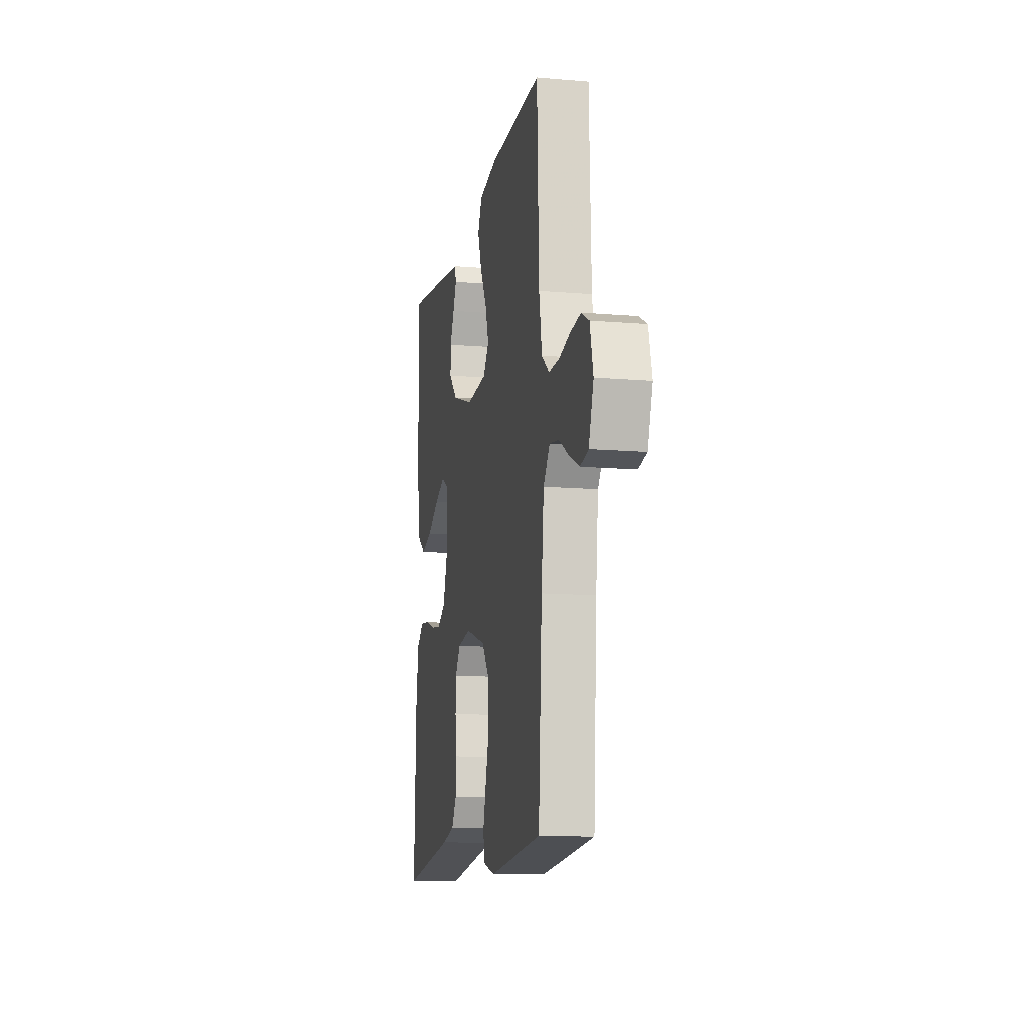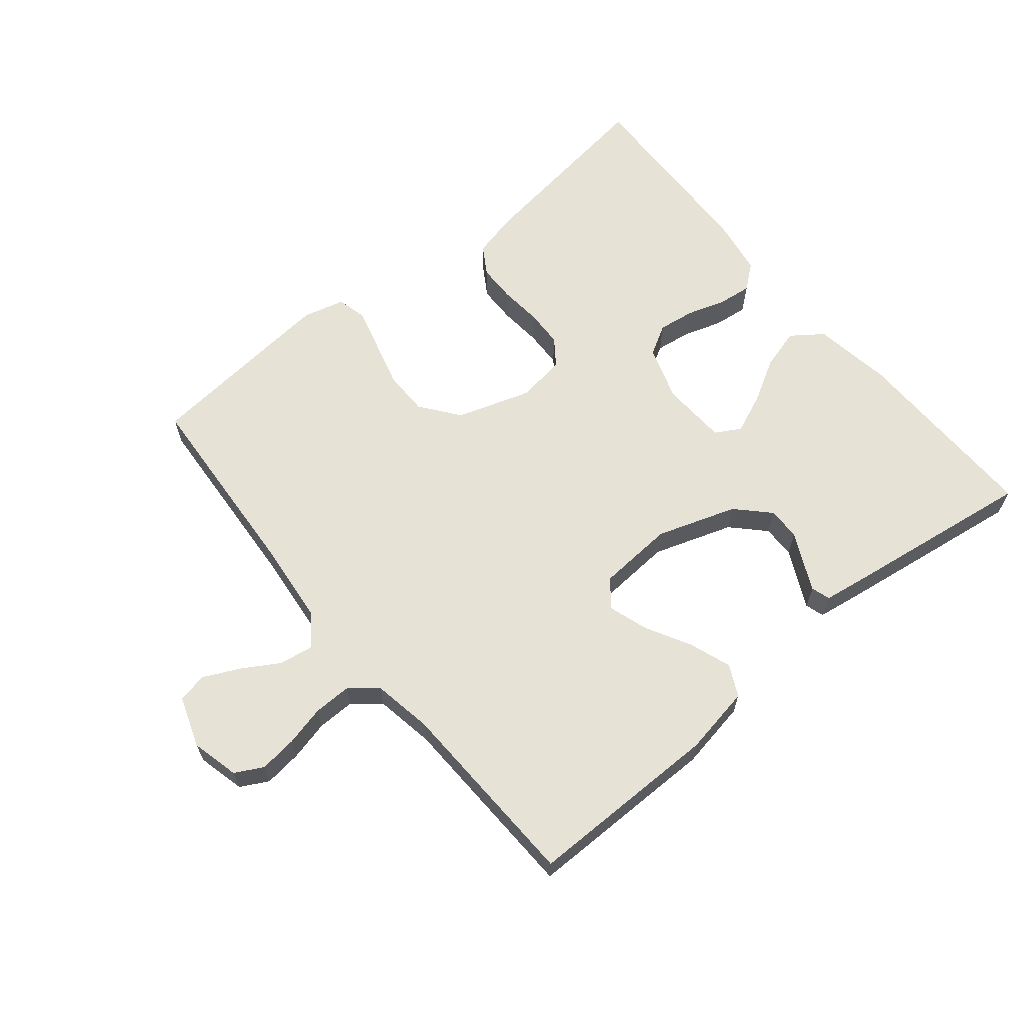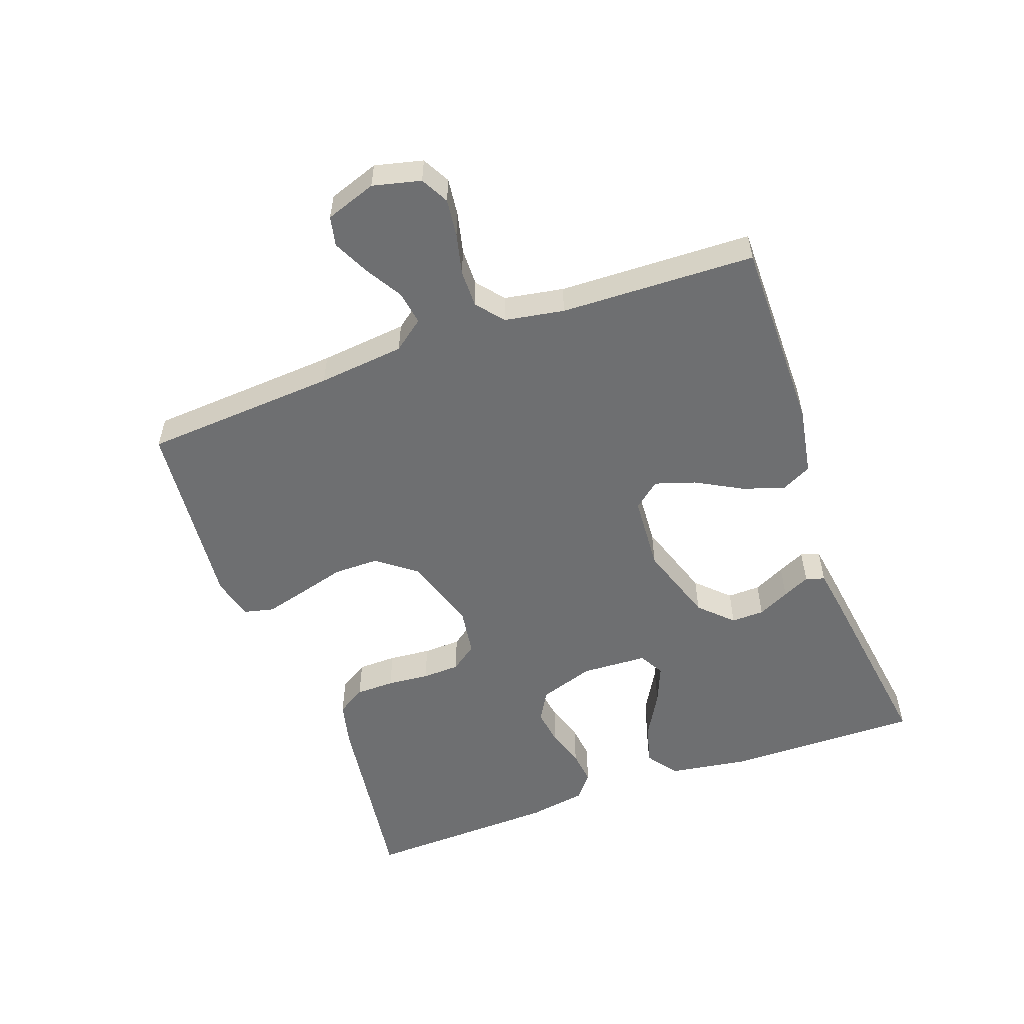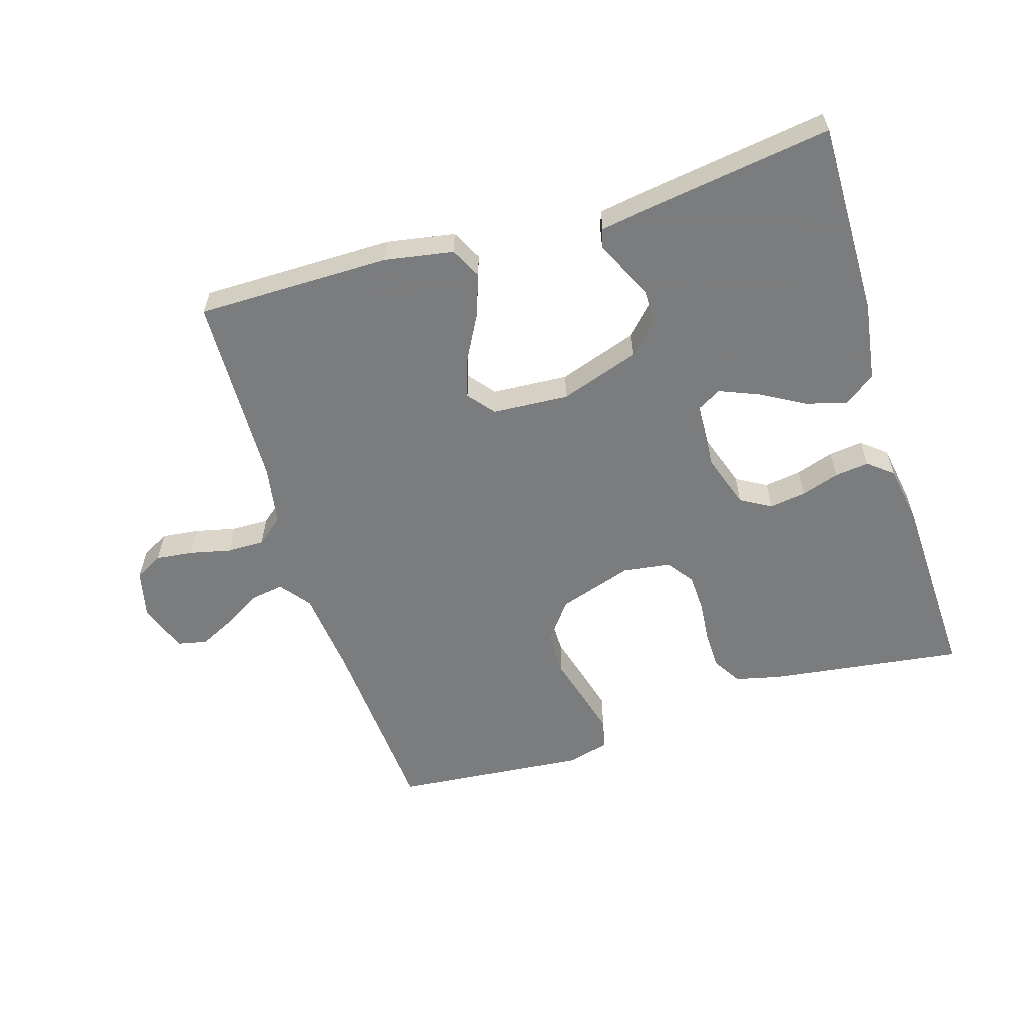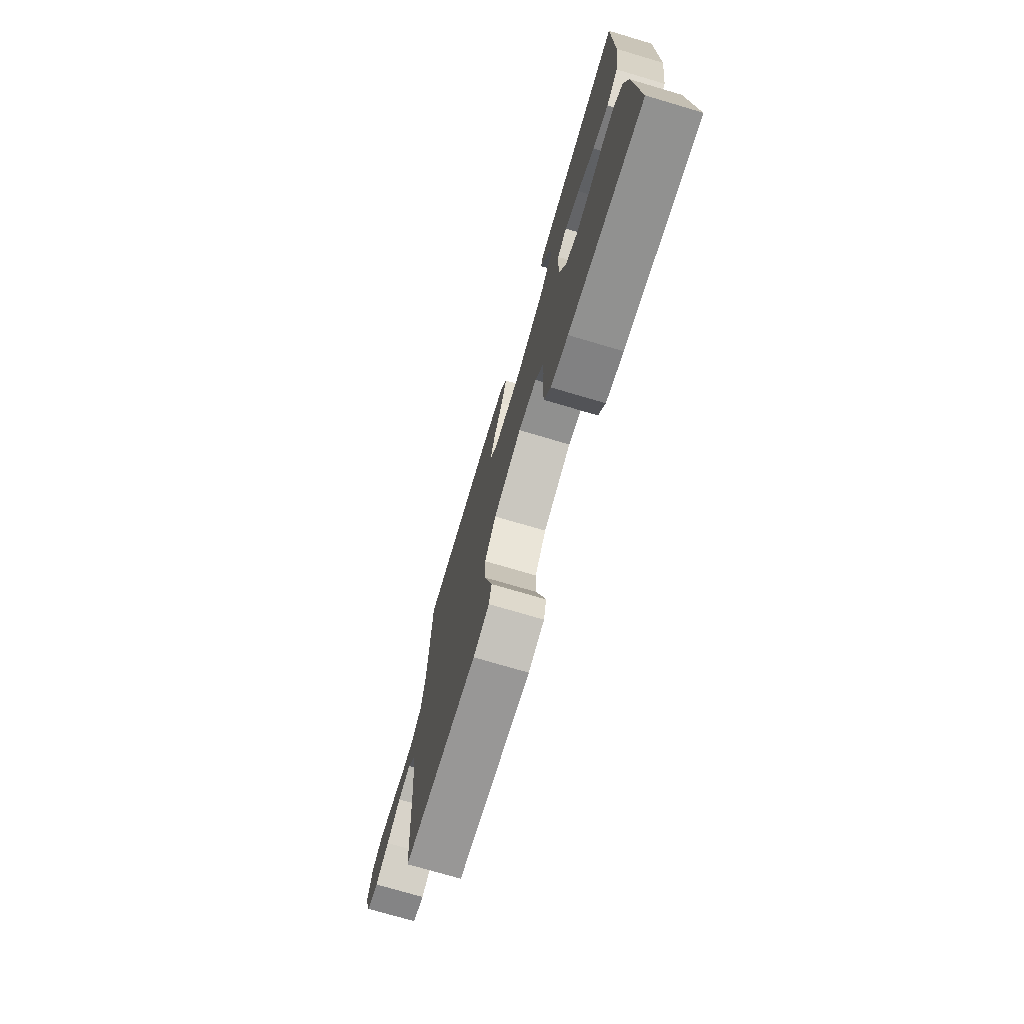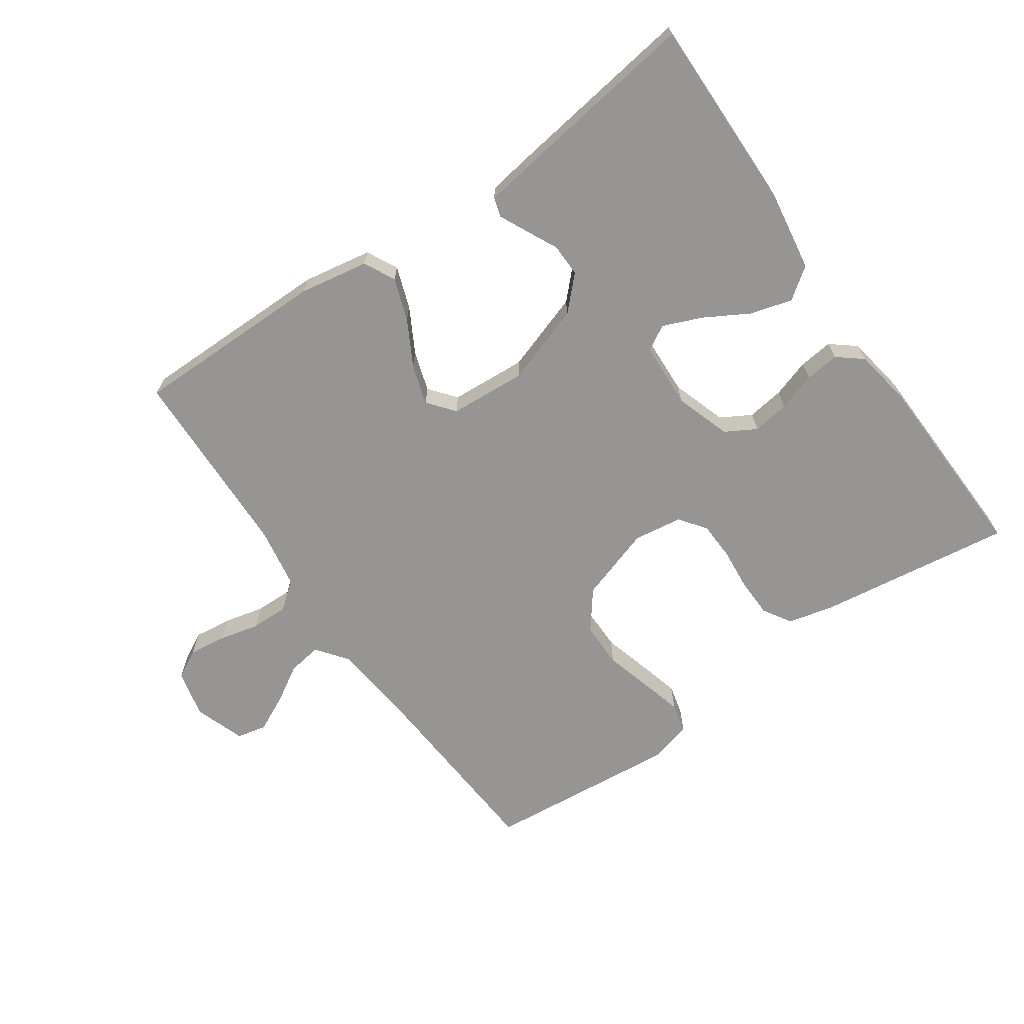
<metadata>
{"format":"obj","ext":"obj","renderer":"f3d","projection":"perspective","resolution":1024,"background":"white","views":[{"elev":-12.5,"azim":-101.3,"up":"+Z"},{"elev":63.7,"azim":-39.4,"up":"+Y"},{"elev":-54.5,"azim":-70.1,"up":"+Y"},{"elev":-58.7,"azim":17.3,"up":"+Y"},{"elev":-73.8,"azim":73.5,"up":"+Z"},{"elev":-67.6,"azim":34.9,"up":"+Y"}]}
</metadata>
<code>
v 0.5 0.07 0.5
v 0.496 0.07 0.2
v 0.477 0.07 0.077
v 0.429 0.07 0.042
v 0.365 0.07 0.06
v 0.297 0.07 0.099
v 0.237 0.07 0.124
v 0.198 0.07 0.102
v 0.193 0.07 0
v 0.221 0.07 -0.085
v 0.268 0.07 -0.112
v 0.325 0.07 -0.104
v 0.384 0.07 -0.085
v 0.437 0.07 -0.079
v 0.475 0.07 -0.11
v 0.49 0.07 -0.2
v 0.5 0.07 -0.5
v 0.2 0.07 -0.458
v 0.129 0.07 -0.441
v 0.102 0.07 -0.397
v 0.101 0.07 -0.337
v 0.107 0.07 -0.272
v 0.105 0.07 -0.214
v 0.075 0.07 -0.173
v 0 0.07 -0.162
v -0.115 0.07 -0.199
v -0.161 0.07 -0.259
v -0.161 0.07 -0.329
v -0.141 0.07 -0.402
v -0.124 0.07 -0.466
v -0.135 0.07 -0.512
v -0.2 0.07 -0.529
v -0.5 0.07 -0.5
v -0.52 0.07 -0.2
v -0.534 0.07 -0.066
v -0.57 0.07 -0.019
v -0.622 0.07 -0.027
v -0.679 0.07 -0.061
v -0.735 0.07 -0.088
v -0.781 0.07 -0.078
v -0.808 0.07 0
v -0.79 0.07 0.074
v -0.747 0.07 0.097
v -0.689 0.07 0.09
v -0.626 0.07 0.075
v -0.568 0.07 0.074
v -0.526 0.07 0.108
v -0.51 0.07 0.2
v -0.5 0.07 0.5
v -0.2 0.07 0.499
v -0.094 0.07 0.48
v -0.07 0.07 0.432
v -0.093 0.07 0.367
v -0.131 0.07 0.298
v -0.151 0.07 0.236
v -0.118 0.07 0.195
v 0 0.07 0.187
v 0.123 0.07 0.228
v 0.171 0.07 0.277
v 0.17 0.07 0.328
v 0.146 0.07 0.377
v 0.126 0.07 0.419
v 0.135 0.07 0.448
v 0.2 0.07 0.458
v 0.5 0 0.5
v 0.496 0 0.2
v 0.477 0 0.077
v 0.429 0 0.042
v 0.365 0 0.06
v 0.297 0 0.099
v 0.237 0 0.124
v 0.198 0 0.102
v 0.193 0 0
v 0.221 0 -0.085
v 0.268 0 -0.112
v 0.325 0 -0.104
v 0.384 0 -0.085
v 0.437 0 -0.079
v 0.475 0 -0.11
v 0.49 0 -0.2
v 0.5 0 -0.5
v 0.2 0 -0.458
v 0.129 0 -0.441
v 0.102 0 -0.397
v 0.101 0 -0.337
v 0.107 0 -0.272
v 0.105 0 -0.214
v 0.075 0 -0.173
v 0 0 -0.162
v -0.115 0 -0.199
v -0.161 0 -0.259
v -0.161 0 -0.329
v -0.141 0 -0.402
v -0.124 0 -0.466
v -0.135 0 -0.512
v -0.2 0 -0.529
v -0.5 0 -0.5
v -0.52 0 -0.2
v -0.534 0 -0.066
v -0.57 0 -0.019
v -0.622 0 -0.027
v -0.679 0 -0.061
v -0.735 0 -0.088
v -0.781 0 -0.078
v -0.808 0 0
v -0.79 0 0.074
v -0.747 0 0.097
v -0.689 0 0.09
v -0.626 0 0.075
v -0.568 0 0.074
v -0.526 0 0.108
v -0.51 0 0.2
v -0.5 0 0.5
v -0.2 0 0.499
v -0.094 0 0.48
v -0.07 0 0.432
v -0.093 0 0.367
v -0.131 0 0.298
v -0.151 0 0.236
v -0.118 0 0.195
v 0 0 0.187
v 0.123 0 0.228
v 0.171 0 0.277
v 0.17 0 0.328
v 0.146 0 0.377
v 0.126 0 0.419
v 0.135 0 0.448
v 0.2 0 0.458
f 4 5 6
f 3 4 6
f 2 3 6
f 1 2 6
f 64 1 6
f 63 64 6
f 62 63 6
f 61 62 6
f 60 61 6
f 59 60 6 7
f 58 59 7 8
f 57 58 8 9
f 56 57 9 10
f 52 53 54
f 51 52 54
f 50 51 54
f 49 50 54
f 48 49 54
f 47 48 54 55
f 46 47 55 56
f 43 44 45
f 42 43 45
f 41 42 45
f 40 41 45
f 39 40 45
f 38 39 45
f 37 38 45
f 36 37 45 46
f 46 56 10
f 36 46 10
f 35 36 10
f 32 33 34
f 31 32 34
f 30 31 34
f 29 30 34
f 28 29 34
f 27 28 34 35
f 20 21 22
f 19 20 22
f 18 19 22
f 17 18 22
f 16 17 22
f 15 16 22
f 14 15 22
f 13 14 22
f 12 13 22
f 11 12 22 23
f 10 11 23 24
f 26 27 35
f 25 26 35 10
f 10 24 25
f 70 69 68
f 70 68 67
f 70 67 66
f 70 66 65
f 70 65 128
f 70 128 127
f 70 127 126
f 70 126 125
f 70 125 124
f 71 70 124 123
f 72 71 123 122
f 73 72 122 121
f 74 73 121 120
f 118 117 116
f 118 116 115
f 118 115 114
f 118 114 113
f 118 113 112
f 119 118 112 111
f 120 119 111 110
f 109 108 107
f 109 107 106
f 109 106 105
f 109 105 104
f 109 104 103
f 109 103 102
f 109 102 101
f 110 109 101 100
f 74 120 110
f 74 110 100
f 74 100 99
f 98 97 96
f 98 96 95
f 98 95 94
f 98 94 93
f 98 93 92
f 99 98 92 91
f 86 85 84
f 86 84 83
f 86 83 82
f 86 82 81
f 86 81 80
f 86 80 79
f 86 79 78
f 86 78 77
f 86 77 76
f 87 86 76 75
f 88 87 75 74
f 99 91 90
f 74 99 90 89
f 89 88 74
f 1 65 66 2
f 2 66 67 3
f 3 67 68 4
f 4 68 69 5
f 5 69 70 6
f 6 70 71 7
f 7 71 72 8
f 8 72 73 9
f 9 73 74 10
f 10 74 75 11
f 11 75 76 12
f 12 76 77 13
f 13 77 78 14
f 14 78 79 15
f 15 79 80 16
f 16 80 81 17
f 17 81 82 18
f 18 82 83 19
f 19 83 84 20
f 20 84 85 21
f 21 85 86 22
f 22 86 87 23
f 23 87 88 24
f 24 88 89 25
f 25 89 90 26
f 26 90 91 27
f 27 91 92 28
f 28 92 93 29
f 29 93 94 30
f 30 94 95 31
f 31 95 96 32
f 32 96 97 33
f 33 97 98 34
f 34 98 99 35
f 35 99 100 36
f 36 100 101 37
f 37 101 102 38
f 38 102 103 39
f 39 103 104 40
f 40 104 105 41
f 41 105 106 42
f 42 106 107 43
f 43 107 108 44
f 44 108 109 45
f 45 109 110 46
f 46 110 111 47
f 47 111 112 48
f 48 112 113 49
f 49 113 114 50
f 50 114 115 51
f 51 115 116 52
f 52 116 117 53
f 53 117 118 54
f 54 118 119 55
f 55 119 120 56
f 56 120 121 57
f 57 121 122 58
f 58 122 123 59
f 59 123 124 60
f 60 124 125 61
f 61 125 126 62
f 62 126 127 63
f 63 127 128 64
f 64 128 65 1

</code>
